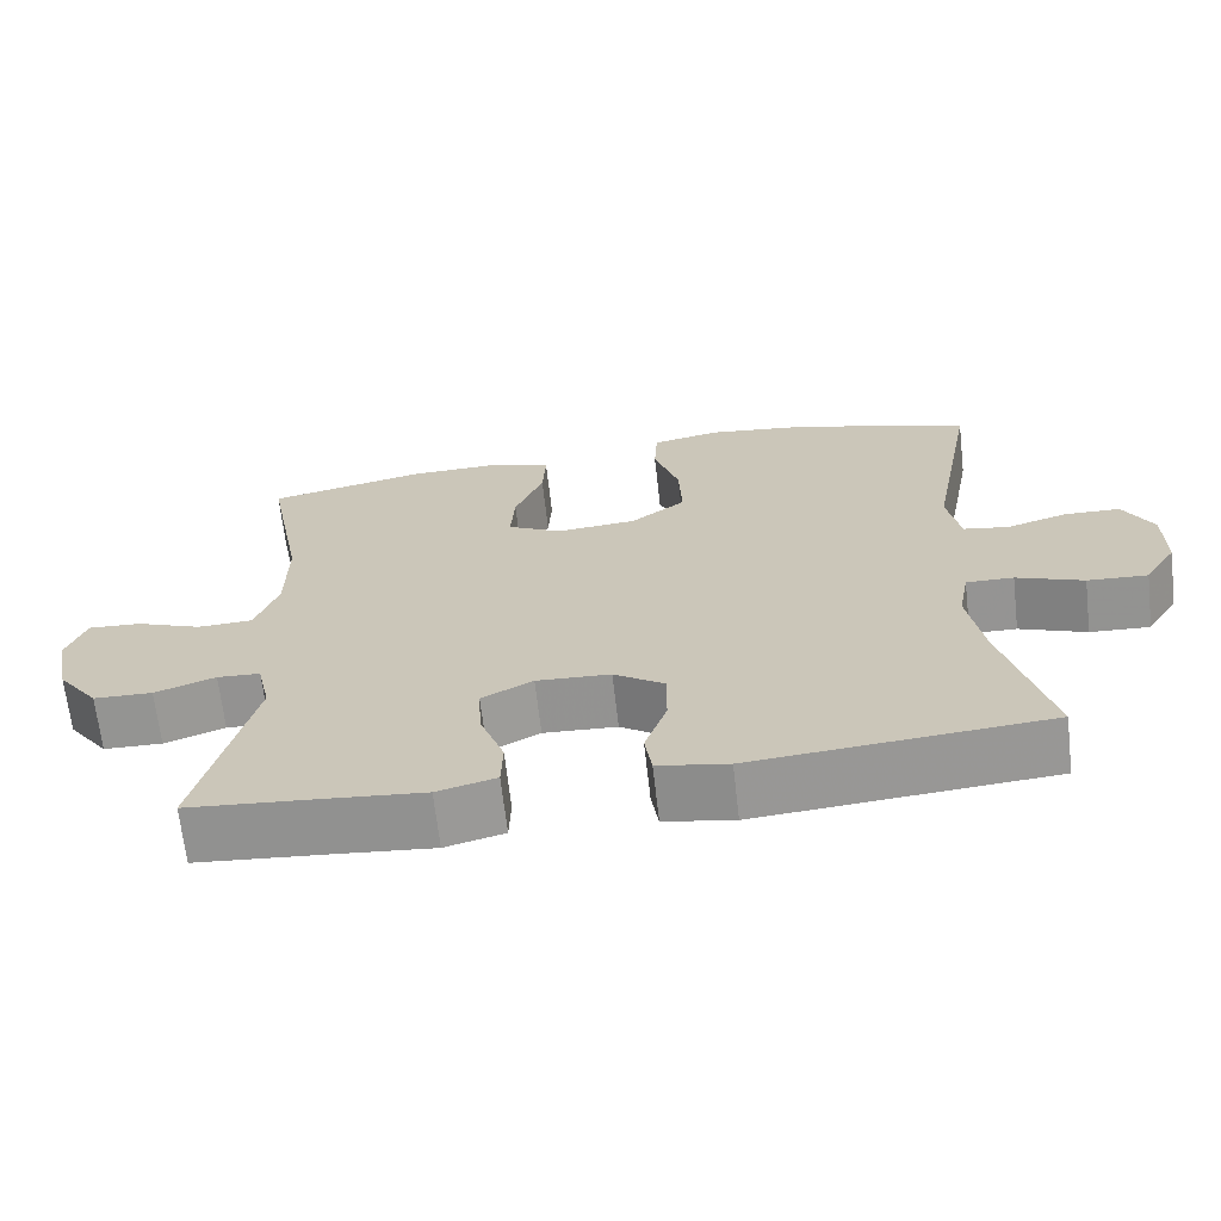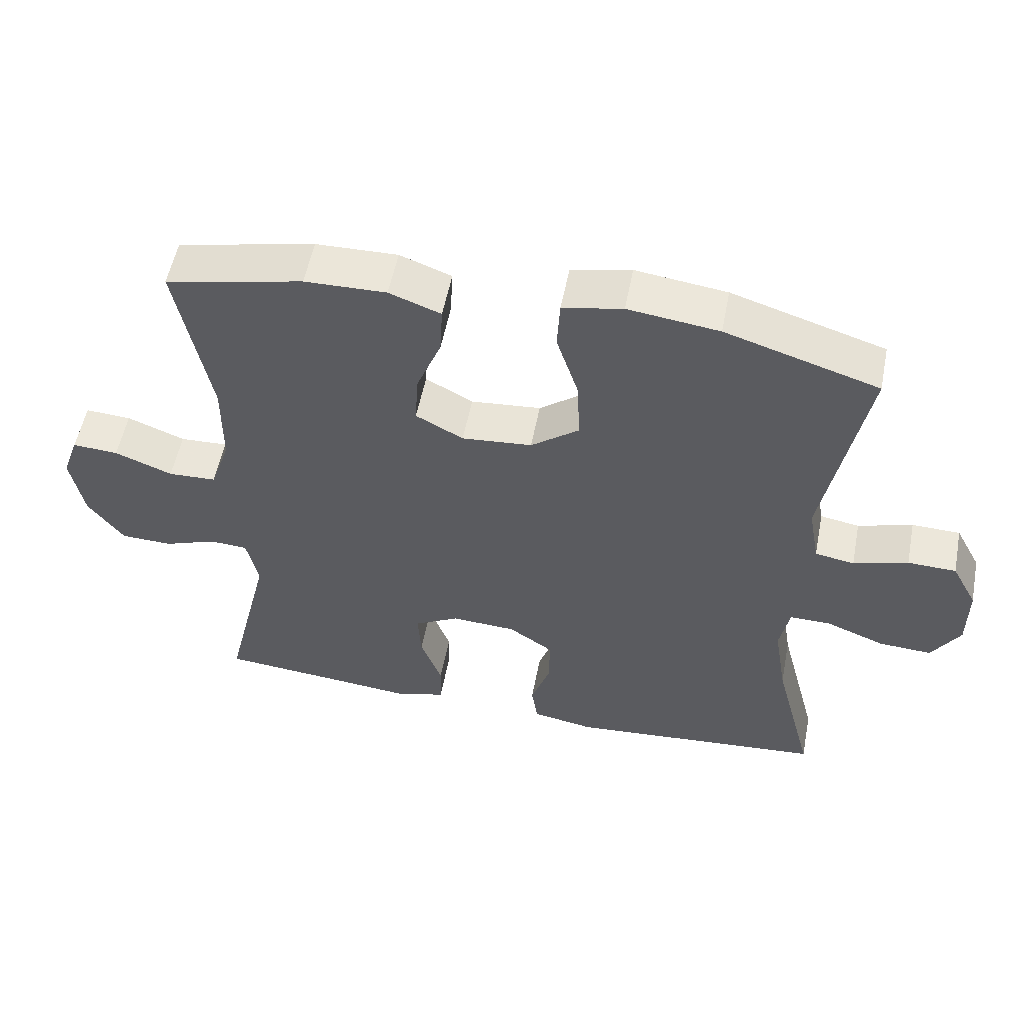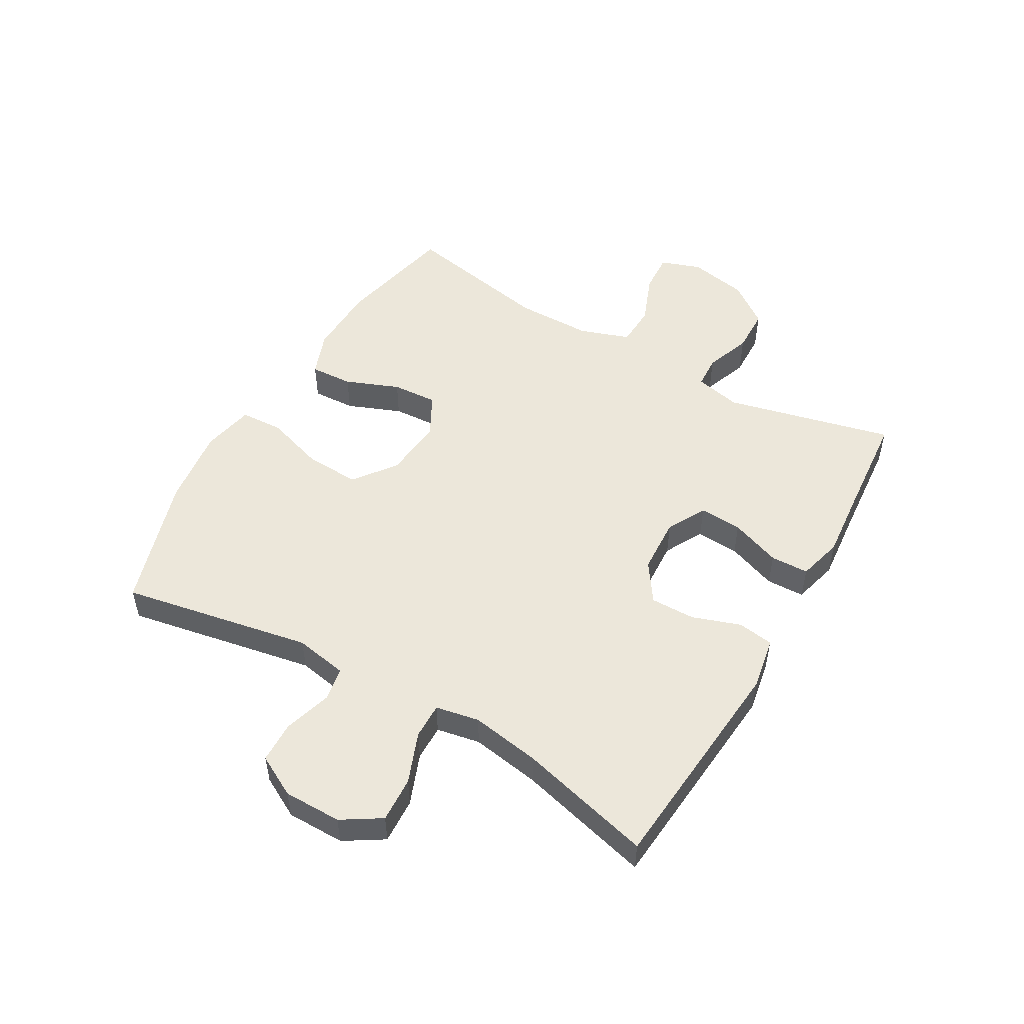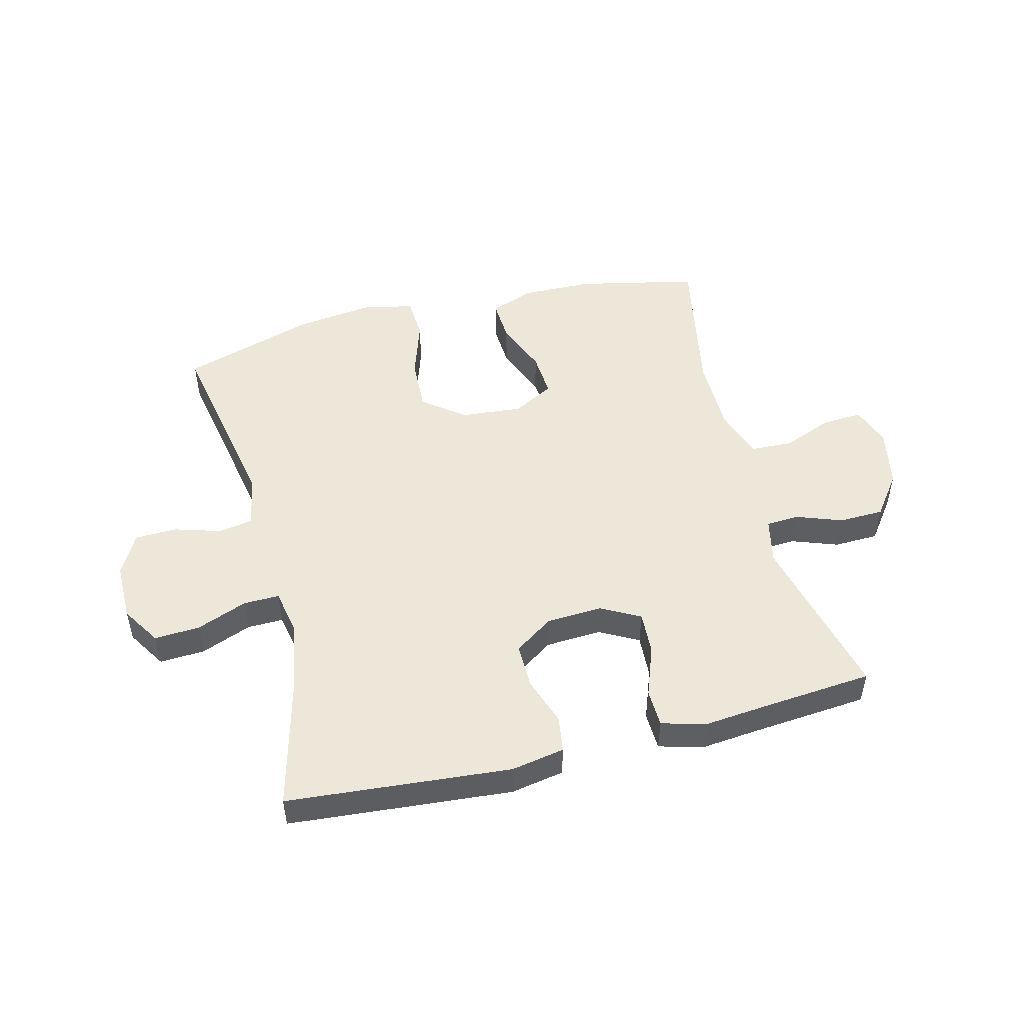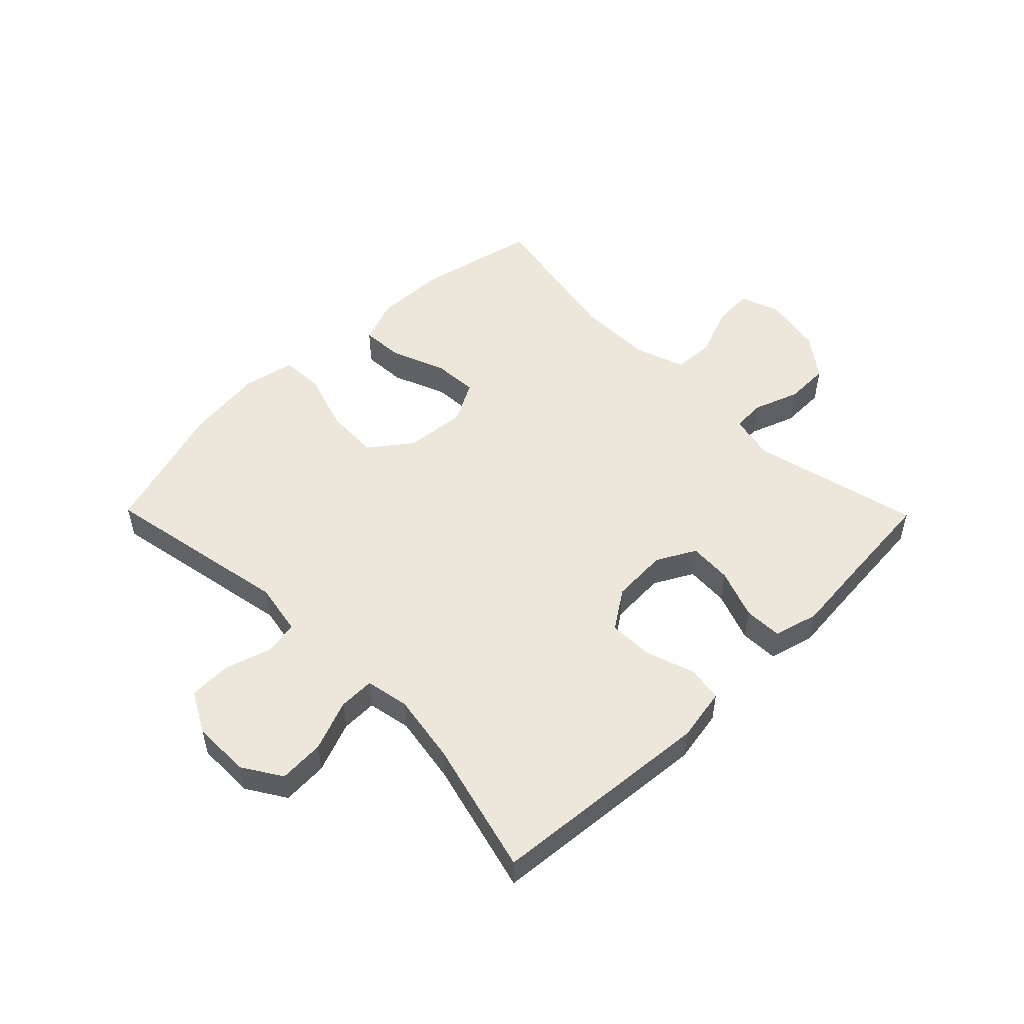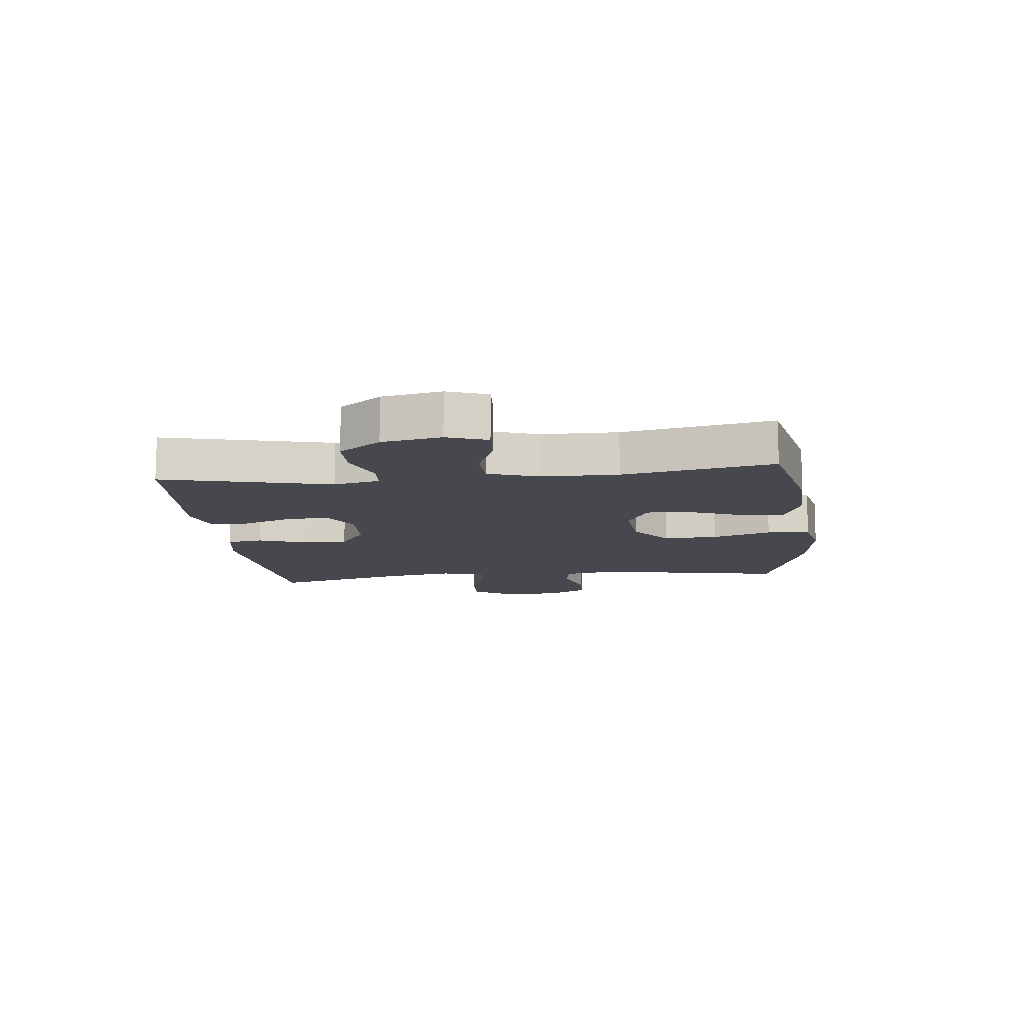
<metadata>
{"format":"obj","ext":"obj","renderer":"f3d","projection":"perspective","resolution":1024,"background":"white","views":[{"elev":-67.3,"azim":6.5,"up":"+Z"},{"elev":54.6,"azim":11.0,"up":"+Z"},{"elev":51.5,"azim":120.0,"up":"+Y"},{"elev":50.1,"azim":165.8,"up":"+Y"},{"elev":51.7,"azim":135.5,"up":"+Y"},{"elev":-11.8,"azim":-83.7,"up":"+Y"}]}
</metadata>
<code>
v 0.5 0.07 -0.5
v 0.126 0.07 -0.532
v 0.037 0.07 -0.516
v 0.028 0.07 -0.456
v 0.056 0.07 -0.375
v 0.057 0.07 -0.3
v -0.008 0.07 -0.256
v -0.102 0.07 -0.251
v -0.167 0.07 -0.286
v -0.163 0.07 -0.358
v -0.132 0.07 -0.442
v -0.134 0.07 -0.506
v -0.209 0.07 -0.526
v -0.326 0.07 -0.515
v -0.5 0.07 -0.5
v -0.432 0.07 -0.219
v -0.449 0.07 -0.142
v -0.504 0.07 -0.139
v -0.581 0.07 -0.167
v -0.656 0.07 -0.165
v -0.708 0.07 -0.095
v -0.727 0.07 0.004
v -0.703 0.07 0.071
v -0.636 0.07 0.067
v -0.552 0.07 0.034
v -0.482 0.07 0.037
v -0.453 0.07 0.121
v -0.452 0.07 0.249
v -0.5 0.07 0.5
v -0.299 0.07 0.544
v -0.18 0.07 0.547
v -0.105 0.07 0.519
v -0.109 0.07 0.447
v -0.145 0.07 0.357
v -0.15 0.07 0.281
v -0.081 0.07 0.244
v 0.021 0.07 0.253
v 0.091 0.07 0.306
v 0.087 0.07 0.397
v 0.055 0.07 0.496
v 0.059 0.07 0.568
v 0.146 0.07 0.586
v 0.278 0.07 0.569
v 0.5 0.07 0.5
v 0.44 0.07 0.182
v 0.456 0.07 0.094
v 0.513 0.07 0.084
v 0.592 0.07 0.108
v 0.662 0.07 0.106
v 0.699 0.07 0.037
v 0.699 0.07 -0.06
v 0.658 0.07 -0.125
v 0.582 0.07 -0.121
v 0.497 0.07 -0.088
v 0.437 0.07 -0.087
v 0.423 0.07 -0.16
v 0.442 0.07 -0.276
v 0.5 0 -0.5
v 0.126 0 -0.532
v 0.037 0 -0.516
v 0.028 0 -0.456
v 0.056 0 -0.375
v 0.057 0 -0.3
v -0.008 0 -0.256
v -0.102 0 -0.251
v -0.167 0 -0.286
v -0.163 0 -0.358
v -0.132 0 -0.442
v -0.134 0 -0.506
v -0.209 0 -0.526
v -0.326 0 -0.515
v -0.5 0 -0.5
v -0.432 0 -0.219
v -0.449 0 -0.142
v -0.504 0 -0.139
v -0.581 0 -0.167
v -0.656 0 -0.165
v -0.708 0 -0.095
v -0.727 0 0.004
v -0.703 0 0.071
v -0.636 0 0.067
v -0.552 0 0.034
v -0.482 0 0.037
v -0.453 0 0.121
v -0.452 0 0.249
v -0.5 0 0.5
v -0.299 0 0.544
v -0.18 0 0.547
v -0.105 0 0.519
v -0.109 0 0.447
v -0.145 0 0.357
v -0.15 0 0.281
v -0.081 0 0.244
v 0.021 0 0.253
v 0.091 0 0.306
v 0.087 0 0.397
v 0.055 0 0.496
v 0.059 0 0.568
v 0.146 0 0.586
v 0.278 0 0.569
v 0.5 0 0.5
v 0.44 0 0.182
v 0.456 0 0.094
v 0.513 0 0.084
v 0.592 0 0.108
v 0.662 0 0.106
v 0.699 0 0.037
v 0.699 0 -0.06
v 0.658 0 -0.125
v 0.582 0 -0.121
v 0.497 0 -0.088
v 0.437 0 -0.087
v 0.423 0 -0.16
v 0.442 0 -0.276
f 52 53 54
f 51 52 54
f 50 51 54
f 49 50 54
f 48 49 54
f 47 48 54
f 46 47 54 55
f 45 46 55 56
f 43 44 45
f 42 43 45
f 41 42 45
f 40 41 45
f 39 40 45
f 38 39 45 56
f 32 33 34
f 31 32 34
f 30 31 34
f 29 30 34
f 28 29 34
f 27 28 34 35
f 26 27 35 36
f 23 24 25
f 22 23 25
f 21 22 25
f 20 21 25
f 19 20 25
f 18 19 25
f 17 18 25 26
f 26 36 37
f 17 26 37
f 16 17 37
f 12 13 14
f 11 12 14
f 10 11 14
f 14 15 16
f 10 14 16
f 9 10 16
f 3 4 5
f 2 3 5
f 1 2 5
f 57 1 5
f 57 5 6
f 56 57 6 7
f 38 56 7 8
f 16 37 38
f 9 16 38
f 8 9 38
f 111 110 109
f 111 109 108
f 111 108 107
f 111 107 106
f 111 106 105
f 111 105 104
f 112 111 104 103
f 113 112 103 102
f 102 101 100
f 102 100 99
f 102 99 98
f 102 98 97
f 102 97 96
f 113 102 96 95
f 91 90 89
f 91 89 88
f 91 88 87
f 91 87 86
f 91 86 85
f 92 91 85 84
f 93 92 84 83
f 82 81 80
f 82 80 79
f 82 79 78
f 82 78 77
f 82 77 76
f 82 76 75
f 83 82 75 74
f 94 93 83
f 94 83 74
f 94 74 73
f 71 70 69
f 71 69 68
f 71 68 67
f 73 72 71
f 73 71 67
f 73 67 66
f 62 61 60
f 62 60 59
f 62 59 58
f 62 58 114
f 63 62 114
f 64 63 114 113
f 65 64 113 95
f 95 94 73
f 95 73 66
f 95 66 65
f 1 58 59 2
f 2 59 60 3
f 3 60 61 4
f 4 61 62 5
f 5 62 63 6
f 6 63 64 7
f 7 64 65 8
f 8 65 66 9
f 9 66 67 10
f 10 67 68 11
f 11 68 69 12
f 12 69 70 13
f 13 70 71 14
f 14 71 72 15
f 15 72 73 16
f 16 73 74 17
f 17 74 75 18
f 18 75 76 19
f 19 76 77 20
f 20 77 78 21
f 21 78 79 22
f 22 79 80 23
f 23 80 81 24
f 24 81 82 25
f 25 82 83 26
f 26 83 84 27
f 27 84 85 28
f 28 85 86 29
f 29 86 87 30
f 30 87 88 31
f 31 88 89 32
f 32 89 90 33
f 33 90 91 34
f 34 91 92 35
f 35 92 93 36
f 36 93 94 37
f 37 94 95 38
f 38 95 96 39
f 39 96 97 40
f 40 97 98 41
f 41 98 99 42
f 42 99 100 43
f 43 100 101 44
f 44 101 102 45
f 45 102 103 46
f 46 103 104 47
f 47 104 105 48
f 48 105 106 49
f 49 106 107 50
f 50 107 108 51
f 51 108 109 52
f 52 109 110 53
f 53 110 111 54
f 54 111 112 55
f 55 112 113 56
f 56 113 114 57
f 57 114 58 1

</code>
